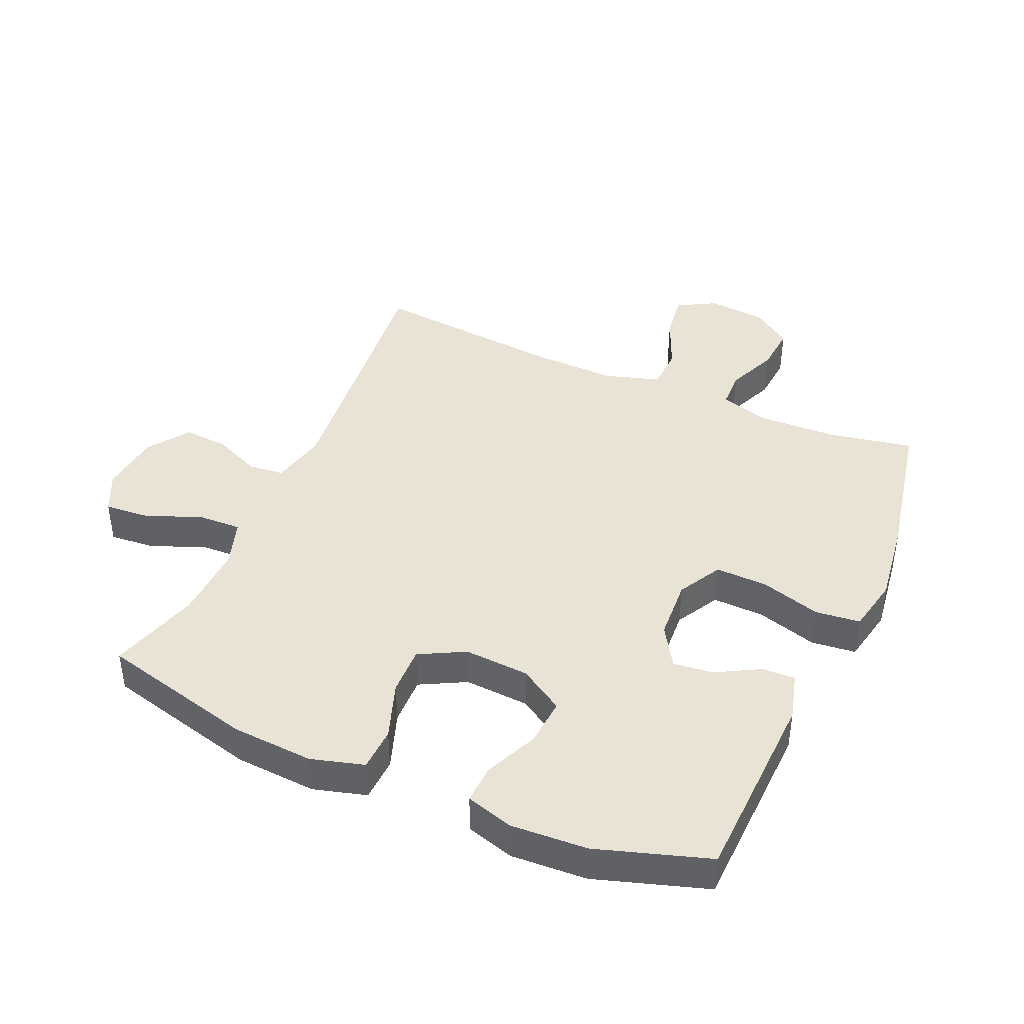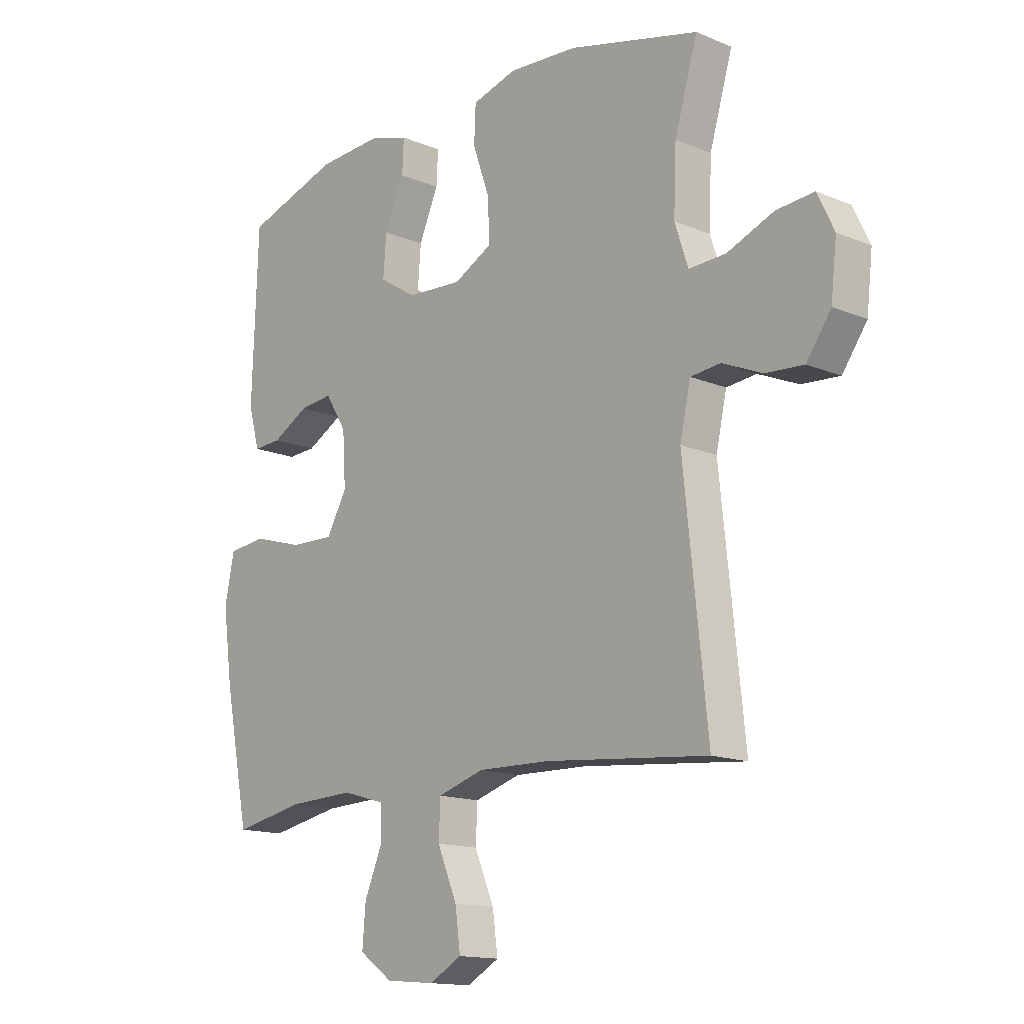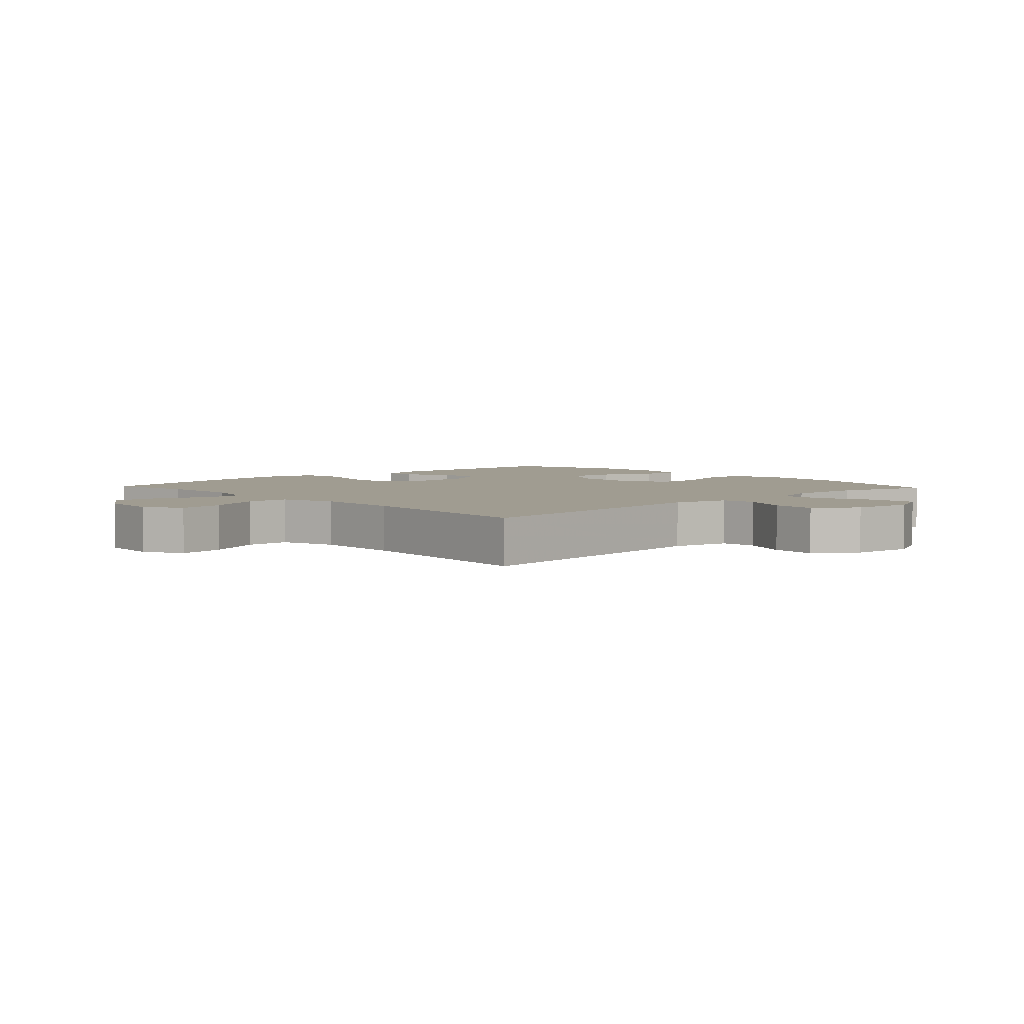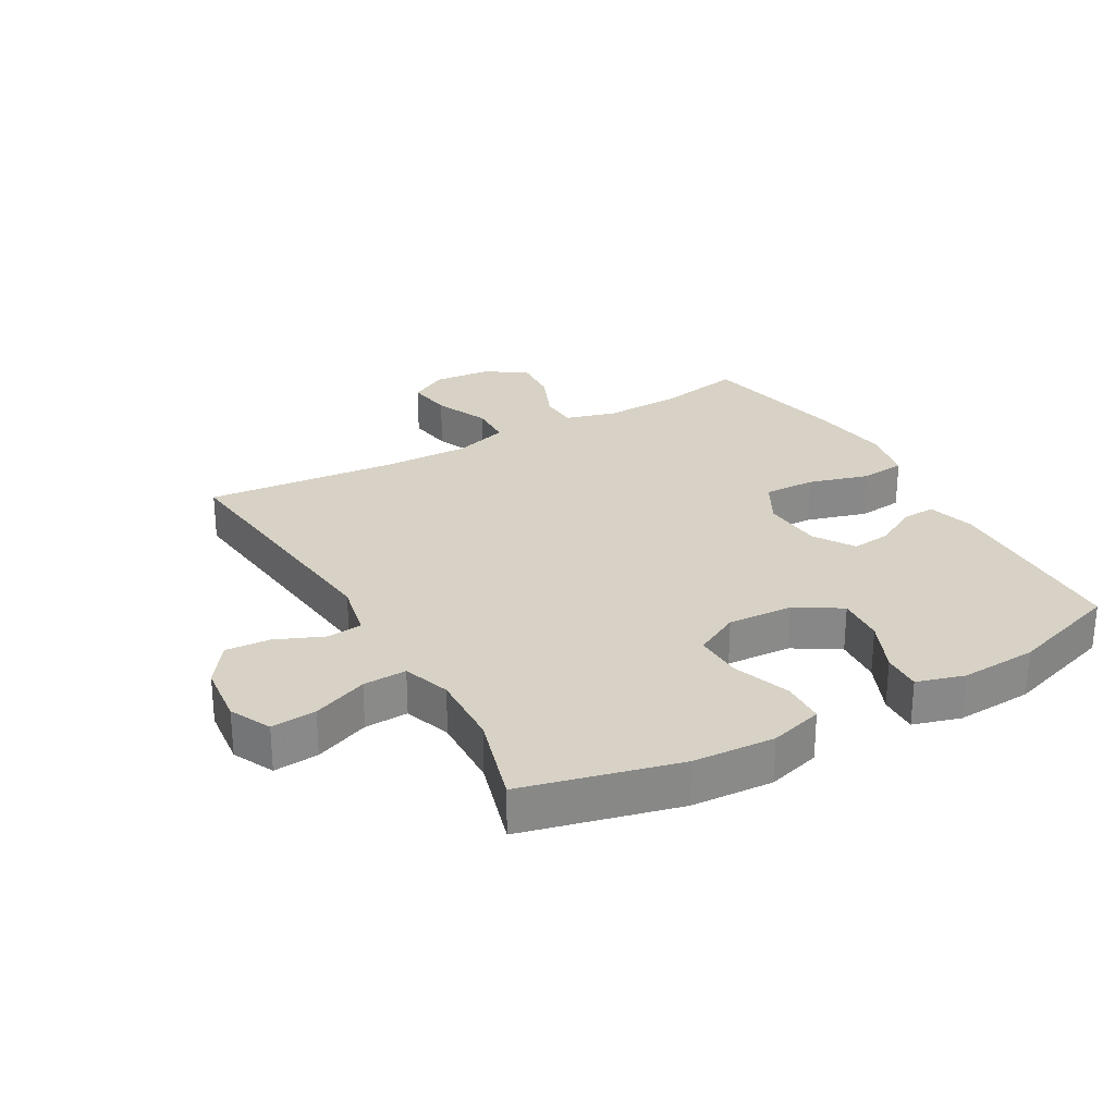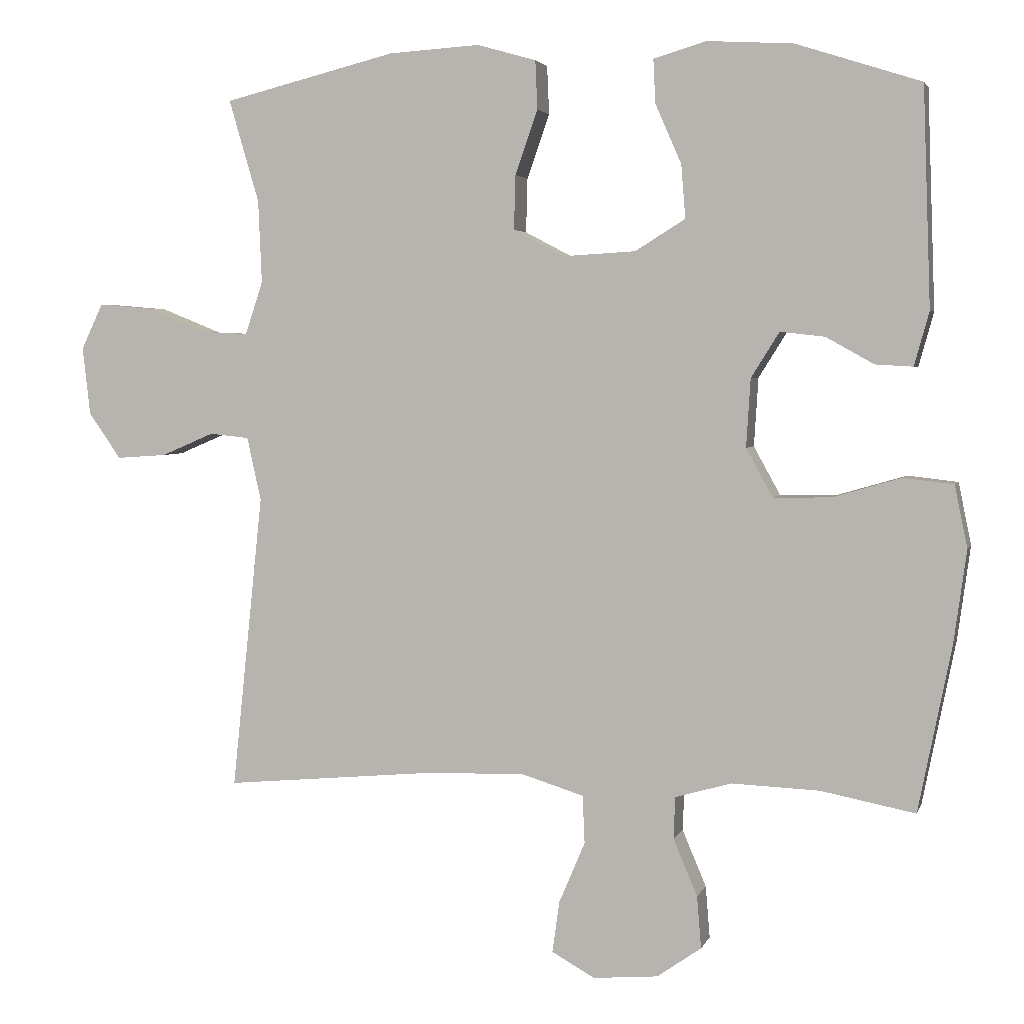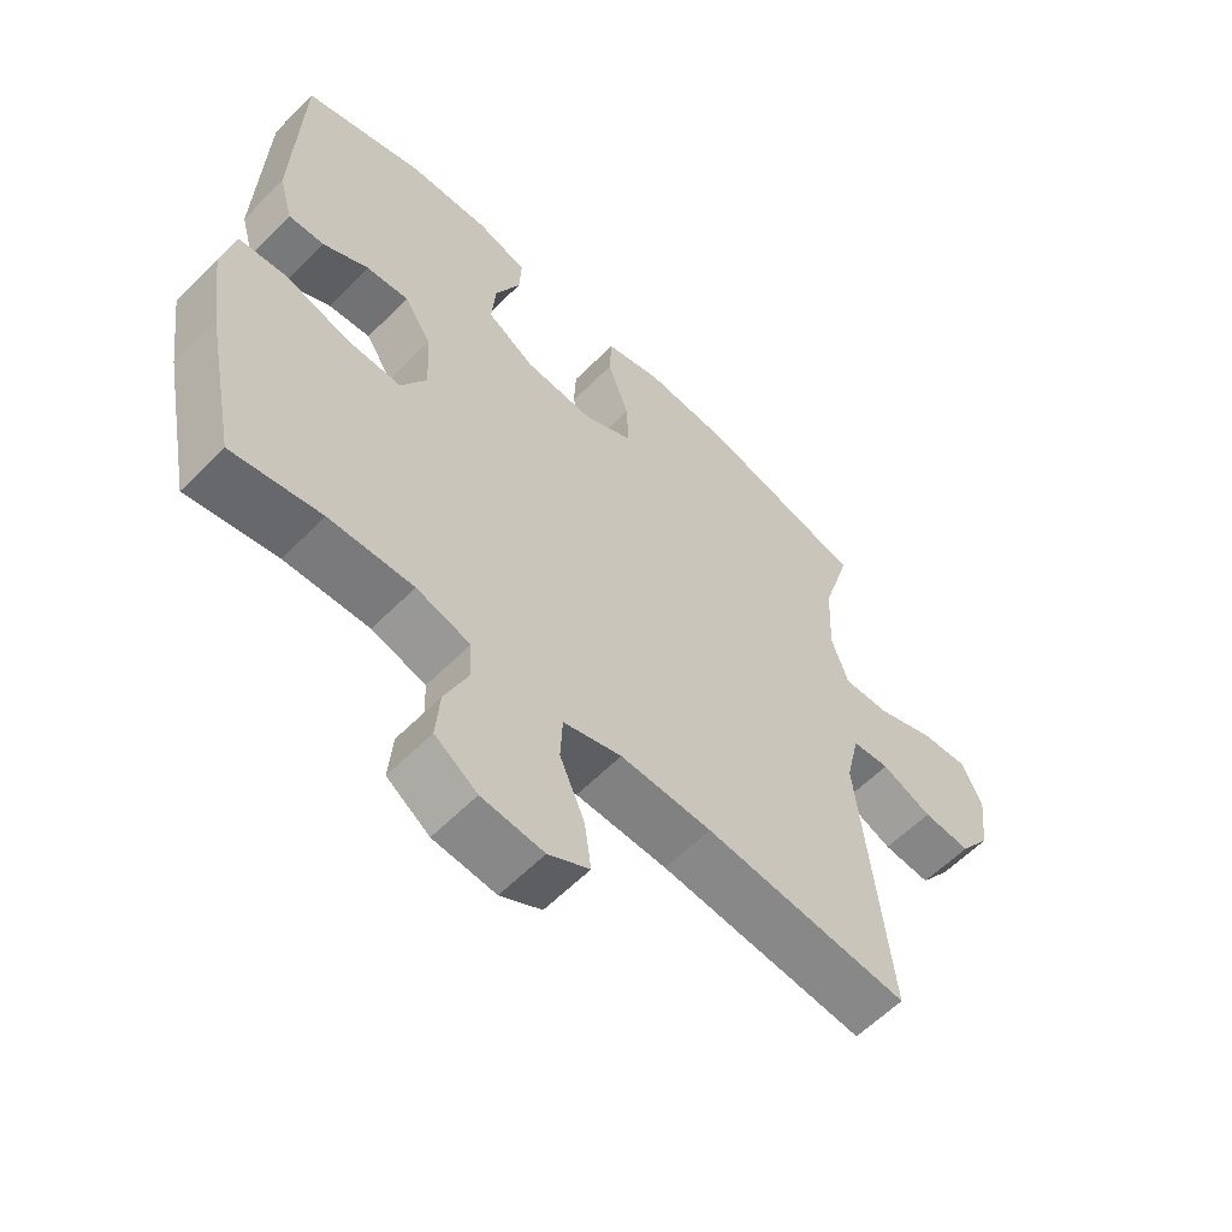
<metadata>
{"format":"obj","ext":"obj","renderer":"f3d","projection":"perspective","resolution":1024,"background":"white","views":[{"elev":42.2,"azim":23.8,"up":"+Y"},{"elev":-14.5,"azim":-132.2,"up":"+Z"},{"elev":4.3,"azim":-133.2,"up":"+Y"},{"elev":27.3,"azim":-29.7,"up":"+Y"},{"elev":3.5,"azim":14.5,"up":"+Z"},{"elev":-59.7,"azim":135.7,"up":"+Z"}]}
</metadata>
<code>
v 0.5 0.07 0.5
v 0.511 0.07 0.191
v 0.49 0.07 0.115
v 0.437 0.07 0.118
v 0.369 0.07 0.156
v 0.306 0.07 0.163
v 0.266 0.07 0.099
v 0.26 0.07 0.002
v 0.298 0.07 -0.067
v 0.38 0.07 -0.065
v 0.476 0.07 -0.037
v 0.547 0.07 -0.045
v 0.565 0.07 -0.133
v 0.547 0.07 -0.265
v 0.5 0.07 -0.5
v 0.367 0.07 -0.474
v 0.242 0.07 -0.469
v 0.162 0.07 -0.492
v 0.16 0.07 -0.552
v 0.194 0.07 -0.632
v 0.2 0.07 -0.706
v 0.137 0.07 -0.75
v 0.045 0.07 -0.758
v -0.016 0.07 -0.724
v -0.006 0.07 -0.651
v 0.031 0.07 -0.564
v 0.028 0.07 -0.496
v -0.059 0.07 -0.469
v -0.195 0.07 -0.472
v -0.5 0.07 -0.5
v -0.456 0.07 -0.08
v -0.476 0.07 0.01
v -0.532 0.07 0.016
v -0.607 0.07 -0.016
v -0.678 0.07 -0.021
v -0.724 0.07 0.044
v -0.735 0.07 0.141
v -0.704 0.07 0.206
v -0.633 0.07 0.2
v -0.546 0.07 0.165
v -0.477 0.07 0.162
v -0.452 0.07 0.237
v -0.457 0.07 0.355
v -0.5 0.07 0.5
v -0.255 0.07 0.561
v -0.126 0.07 0.569
v -0.042 0.07 0.545
v -0.039 0.07 0.476
v -0.071 0.07 0.385
v -0.073 0.07 0.308
v -0.001 0.07 0.27
v 0.102 0.07 0.276
v 0.173 0.07 0.32
v 0.167 0.07 0.396
v 0.13 0.07 0.48
v 0.127 0.07 0.542
v 0.202 0.07 0.564
v 0.323 0.07 0.557
v 0.5 0 0.5
v 0.511 0 0.191
v 0.49 0 0.115
v 0.437 0 0.118
v 0.369 0 0.156
v 0.306 0 0.163
v 0.266 0 0.099
v 0.26 0 0.002
v 0.298 0 -0.067
v 0.38 0 -0.065
v 0.476 0 -0.037
v 0.547 0 -0.045
v 0.565 0 -0.133
v 0.547 0 -0.265
v 0.5 0 -0.5
v 0.367 0 -0.474
v 0.242 0 -0.469
v 0.162 0 -0.492
v 0.16 0 -0.552
v 0.194 0 -0.632
v 0.2 0 -0.706
v 0.137 0 -0.75
v 0.045 0 -0.758
v -0.016 0 -0.724
v -0.006 0 -0.651
v 0.031 0 -0.564
v 0.028 0 -0.496
v -0.059 0 -0.469
v -0.195 0 -0.472
v -0.5 0 -0.5
v -0.456 0 -0.08
v -0.476 0 0.01
v -0.532 0 0.016
v -0.607 0 -0.016
v -0.678 0 -0.021
v -0.724 0 0.044
v -0.735 0 0.141
v -0.704 0 0.206
v -0.633 0 0.2
v -0.546 0 0.165
v -0.477 0 0.162
v -0.452 0 0.237
v -0.457 0 0.355
v -0.5 0 0.5
v -0.255 0 0.561
v -0.126 0 0.569
v -0.042 0 0.545
v -0.039 0 0.476
v -0.071 0 0.385
v -0.073 0 0.308
v -0.001 0 0.27
v 0.102 0 0.276
v 0.173 0 0.32
v 0.167 0 0.396
v 0.13 0 0.48
v 0.127 0 0.542
v 0.202 0 0.564
v 0.323 0 0.557
f 54 55 56 57
f 53 54 57 58
f 46 47 48 49
f 46 49 50
f 43 44 45 46
f 42 43 46 50
f 41 42 50 51
f 37 38 39 40
f 37 40 41
f 36 37 41
f 33 34 35 36
f 32 33 36 41
f 31 32 41 51
f 29 30 31 51
f 23 24 25 26
f 23 26 27
f 22 23 27
f 19 20 21 22
f 18 19 22 27
f 17 18 27 28
f 13 14 15 16
f 13 16 17
f 10 11 12 13
f 9 10 13 17
f 8 9 17 28
f 2 3 4 5
f 2 5 6
f 53 58 1 2
f 52 53 2 6
f 51 52 6 7
f 28 29 51
f 7 8 28 51
f 115 114 113 112
f 116 115 112 111
f 107 106 105 104
f 108 107 104
f 104 103 102 101
f 108 104 101 100
f 109 108 100 99
f 98 97 96 95
f 99 98 95
f 99 95 94
f 94 93 92 91
f 99 94 91 90
f 109 99 90 89
f 109 89 88 87
f 84 83 82 81
f 85 84 81
f 85 81 80
f 80 79 78 77
f 85 80 77 76
f 86 85 76 75
f 74 73 72 71
f 75 74 71
f 71 70 69 68
f 75 71 68 67
f 86 75 67 66
f 63 62 61 60
f 64 63 60
f 60 59 116 111
f 64 60 111 110
f 65 64 110 109
f 109 87 86
f 109 86 66 65
f 1 59 60 2
f 2 60 61 3
f 3 61 62 4
f 4 62 63 5
f 5 63 64 6
f 6 64 65 7
f 7 65 66 8
f 8 66 67 9
f 9 67 68 10
f 10 68 69 11
f 11 69 70 12
f 12 70 71 13
f 13 71 72 14
f 14 72 73 15
f 15 73 74 16
f 16 74 75 17
f 17 75 76 18
f 18 76 77 19
f 19 77 78 20
f 20 78 79 21
f 21 79 80 22
f 22 80 81 23
f 23 81 82 24
f 24 82 83 25
f 25 83 84 26
f 26 84 85 27
f 27 85 86 28
f 28 86 87 29
f 29 87 88 30
f 30 88 89 31
f 31 89 90 32
f 32 90 91 33
f 33 91 92 34
f 34 92 93 35
f 35 93 94 36
f 36 94 95 37
f 37 95 96 38
f 38 96 97 39
f 39 97 98 40
f 40 98 99 41
f 41 99 100 42
f 42 100 101 43
f 43 101 102 44
f 44 102 103 45
f 45 103 104 46
f 46 104 105 47
f 47 105 106 48
f 48 106 107 49
f 49 107 108 50
f 50 108 109 51
f 51 109 110 52
f 52 110 111 53
f 53 111 112 54
f 54 112 113 55
f 55 113 114 56
f 56 114 115 57
f 57 115 116 58
f 58 116 59 1

</code>
